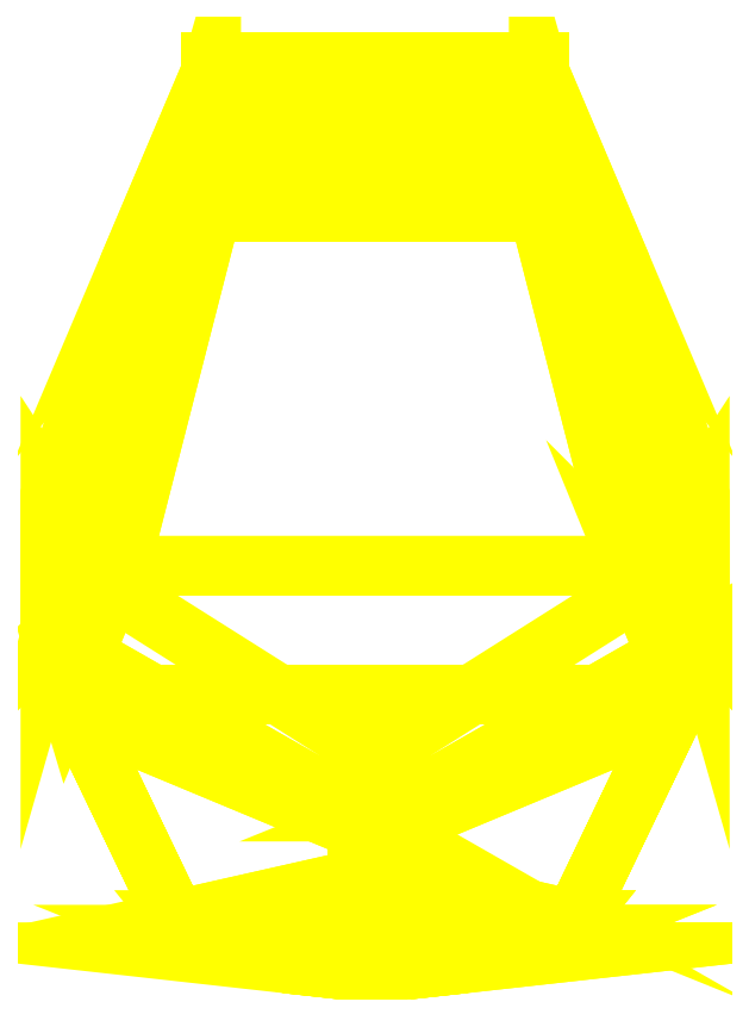
<metadata>
{"format":"dxf","ext":"dxf","renderer":"ezdxf+matplotlib","layout":"modelspace","background":"white","min_lineweight":24,"dpi":150}
</metadata>
<code>
0
SECTION
2
ENTITIES
0
3DFACE
8
TURRET
10
-1.11
20
-0.62
30
0.32
11
-0.9
21
-0.46
31
0
12
-0.06
22
-0.99
32
0
13
-0.06
23
-1.22
33
0.32
0
3DFACE
8
TURRET
10
-0.56
20
1.31
30
0.32
11
-0.84
21
0.65
31
0
12
-1.11
22
-0.14
32
0
13
-1.11
23
-0.62
33
0.32
0
3DFACE
8
TURRET
10
-0.56
20
0.83
30
0.66
11
-0.56
21
1.31
31
0.32
12
-1.11
22
-0.62
32
0.32
13
-0.87
23
-0.38
33
0.66
0
3DFACE
8
TURRET
10
0.56
20
0.83
30
0.66
11
0.56
21
1.31
31
0.32
12
0.56
22
1.26
32
0.51
13
0.56
23
1.19
33
0.56
0
3DFACE
8
TURRET
10
-0.56
20
1.26
30
0.51
11
-0.56
21
1.33
31
0.4
12
-0.56
22
0.83
32
0.66
13
-0.56
23
1.19
33
0.56
0
3DFACE
8
TURRET
10
0.56
20
1.13
30
-2e-16
11
0.56
21
1.01
31
-2e-16
12
-0.56
22
1.01
32
-2e-16
13
-0.56
23
1.13
33
-2e-16
0
3DFACE
8
TURRET
10
-0.56
20
1.19
30
0.56
11
-0.56
21
0.83
31
0.66
12
0.56
22
0.83
32
0.66
13
0.56
23
1.19
33
0.56
0
3DFACE
8
TURRET
10
-0.56
20
1.26
30
0.51
11
-0.56
21
1.19
31
0.56
12
0.56
22
1.19
32
0.56
13
0.56
23
1.26
33
0.51
0
3DFACE
8
TURRET
10
0.56
20
1.25
30
0.08
11
0.56
21
1.13
31
-2e-16
12
-0.56
22
1.13
32
-2e-16
13
-0.56
23
1.25
33
0.08
0
3DFACE
8
TURRET
10
0.56
20
1.31
30
0.15
11
0.56
21
1.25
31
0.08
12
-0.56
22
1.25
32
0.08
13
-0.56
23
1.31
33
0.15
0
3DFACE
8
TURRET
10
-0.56
20
1.33
30
0.4
11
-0.56
21
1.26
31
0.51
12
0.56
22
1.26
32
0.51
13
0.56
23
1.33
33
0.4
0
3DFACE
8
TURRET
10
-0.56
20
1.34
30
0.36
11
-0.56
21
1.33
31
0.4
12
0.56
22
1.33
32
0.4
13
0.56
23
1.34
33
0.36
0
3DFACE
8
TURRET
10
0.56
20
1.34
30
0.36
11
0.56
21
1.34
31
0.2
12
-0.56
22
1.34
32
0.2
13
-0.56
23
1.34
33
0.36
0
3DFACE
8
TURRET
10
0.56
20
1.34
30
0.2
11
0.56
21
1.31
31
0.15
12
-0.56
22
1.31
32
0.15
13
-0.56
23
1.34
33
0.2
0
3DFACE
8
TURRET
10
-0.56
20
1.31
30
0.32
11
-0.56
21
1.01
31
0
12
-0.84
22
0.65
32
0
13
-0.56
23
1.31
33
0.32
0
3DFACE
8
TURRET
10
-1.11
20
-0.62
30
0.32
11
-1.11
21
-0.14
31
0
12
-0.9
22
-0.46
32
0
13
-1.11
23
-0.62
33
0.32
0
3DFACE
8
TURRET
10
0.06
20
-1.22
30
0.32
11
0.06
21
-0.99
31
0
12
0.9
22
-0.46
32
0
13
1.11
23
-0.62
33
0.32
0
3DFACE
8
TURRET
10
0.56
20
0.83
30
0.66
11
0.56
21
1.31
31
0.32
12
1.11
22
-0.62
32
0.32
13
0.87
23
-0.38
33
0.66
0
3DFACE
8
TURRET
10
0.56
20
1.31
30
0.32
11
0.84
21
0.65
31
0
12
1.11
22
-0.14
32
0
13
1.11
23
-0.62
33
0.32
0
3DFACE
8
TURRET
10
1.11
20
-0.62
30
0.32
11
1.11
21
-0.14
31
0
12
0.9
22
-0.46
32
0
13
0.9
23
-0.46
33
0
0
3DFACE
8
TURRET
10
0.56
20
1.01
30
-2e-16
11
0.56
21
1.01
31
-2e-16
12
0.84
22
0.65
32
0
13
0.56
23
1.31
33
0.32
0
3DFACE
8
TURRET
10
0.56
20
1.26
30
0.51
11
0.56
21
1.31
31
0.32
12
0.56
22
1.34
32
0.36
13
0.56
23
1.33
33
0.4
0
3DFACE
8
TURRET
10
0.56
20
1.34
30
0.36
11
0.56
21
1.31
31
0.32
12
0.56
22
1.31
32
0.15
13
0.56
23
1.34
33
0.2
0
3DFACE
8
TURRET
10
0.56
20
1.31
30
0.32
11
0.56
21
1.01
31
-2e-16
12
0.56
22
1.13
32
-2e-16
13
0.56
23
1.31
33
0.15
0
3DFACE
8
TURRET
10
0.56
20
1.31
30
0.15
11
0.56
21
1.13
31
-2e-16
12
0.56
22
1.25
32
0.08
13
0.56
23
1.25
33
0.08
0
3DFACE
8
TURRET
10
-0.56
20
1.34
30
0.36
11
-0.56
21
1.31
31
0.32
12
-0.56
22
0.83
32
0.66
13
-0.56
23
1.33
33
0.4
0
3DFACE
8
TURRET
10
-0.56
20
1.13
30
0
11
-0.56
21
1.01
31
0
12
-0.56
22
1.31
32
0.32
13
-0.56
23
1.34
33
0.36
0
3DFACE
8
TURRET
10
-0.56
20
1.25
30
0.08
11
-0.56
21
1.13
31
2e-16
12
-0.56
22
1.34
32
0.36
13
-0.56
23
1.34
33
0.2
0
3DFACE
8
TURRET
10
-0.56
20
1.31
30
0.15
11
-0.56
21
1.25
31
0.08
12
-0.56
22
1.34
32
0.2
13
-0.56
23
1.31
33
0.15
0
3DFACE
8
TURRET
10
0.56
20
0.83
30
0.66
11
-0.56
21
0.83
31
0.66
12
-0.87
22
-0.38
32
0.66
13
0.87
23
-0.38
33
0.66
0
3DFACE
8
TURRET
10
-0.11
20
-1.76
30
0.54
11
0.11
21
-1.76
31
0.54
12
0.11
22
-1.76
32
0.66
13
-0.11
23
-1.76
33
0.66
0
3DFACE
8
TURRET
10
-0.29
20
-1.74
30
0.54
11
-0.11
21
-1.76
31
0.54
12
-0.11
22
-1.76
32
0.66
13
-0.29
23
-1.74
33
0.66
0
3DFACE
8
TURRET
10
-0.49
20
-1.7
30
0.54
11
-0.29
21
-1.74
31
0.54
12
-0.29
22
-1.74
32
0.66
13
-0.49
23
-1.7
33
0.66
0
3DFACE
8
TURRET
10
-0.64
20
-1.64
30
0.54
11
-0.49
21
-1.7
31
0.54
12
-0.49
22
-1.7
32
0.66
13
-0.64
23
-1.64
33
0.66
0
3DFACE
8
TURRET
10
-0.68
20
-1.59
30
0.54
11
-0.64
21
-1.64
31
0.54
12
-0.64
22
-1.64
32
0.66
13
-0.68
23
-1.59
33
0.66
0
3DFACE
8
TURRET
10
-1.05
20
-0.82
30
0.54
11
-0.68
21
-1.59
31
0.54
12
-0.68
22
-1.59
32
0.66
13
-1.05
23
-0.82
33
0.66
0
3DFACE
8
TURRET
10
1.05
20
-0.82
30
0.66
11
0.68
21
-1.59
31
0.66
12
0.68
22
-1.59
32
0.54
13
1.05
23
-0.82
33
0.54
0
3DFACE
8
TURRET
10
0.68
20
-1.59
30
0.54
11
0.06
21
-1.45
31
0.54
12
0.06
22
-1.28
32
0.54
13
1.021
23
-0.88
33
0.54
0
3DFACE
8
TURRET
10
-1.05
20
-0.82
30
0.66
11
-0.68
21
-1.59
31
0.66
12
0.68
22
-1.59
32
0.66
13
1.05
23
-0.82
33
0.66
0
3DFACE
8
TURRET
10
0.68
20
-1.59
30
0.66
11
0.64
21
-1.64
31
0.66
12
0.64
22
-1.64
32
0.54
13
0.68
23
-1.59
33
0.54
0
3DFACE
8
TURRET
10
0.64
20
-1.64
30
0.66
11
0.49
21
-1.7
31
0.66
12
0.49
22
-1.7
32
0.54
13
0.64
23
-1.64
33
0.54
0
3DFACE
8
TURRET
10
0.64
20
-1.64
30
0.54
11
-0.64
21
-1.64
31
0.54
12
-0.68
22
-1.59
32
0.54
13
0.68
23
-1.59
33
0.54
0
3DFACE
8
TURRET
10
-0.68
20
-1.59
30
0.66
11
-0.64
21
-1.64
31
0.66
12
0.64
22
-1.64
32
0.66
13
0.68
23
-1.59
33
0.66
0
3DFACE
8
TURRET
10
0.49
20
-1.7
30
0.54
11
-0.49
21
-1.7
31
0.54
12
-0.64
22
-1.64
32
0.54
13
0.64
23
-1.64
33
0.54
0
3DFACE
8
TURRET
10
-0.64
20
-1.64
30
0.66
11
-0.49
21
-1.7
31
0.66
12
0.49
22
-1.7
32
0.66
13
0.64
23
-1.64
33
0.66
0
3DFACE
8
TURRET
10
0.49
20
-1.7
30
0.66
11
0.29
21
-1.74
31
0.66
12
0.29
22
-1.74
32
0.54
13
0.49
23
-1.7
33
0.54
0
3DFACE
8
TURRET
10
0.29
20
-1.74
30
0.66
11
0.11
21
-1.76
31
0.66
12
0.11
22
-1.76
32
0.54
13
0.29
23
-1.74
33
0.54
0
3DFACE
8
TURRET
10
0.29
20
-1.74
30
0.54
11
-0.29
21
-1.74
31
0.54
12
-0.49
22
-1.7
32
0.54
13
0.49
23
-1.7
33
0.54
0
3DFACE
8
TURRET
10
-0.49
20
-1.7
30
0.66
11
-0.29
21
-1.74
31
0.66
12
0.29
22
-1.74
32
0.66
13
0.49
23
-1.7
33
0.66
0
3DFACE
8
TURRET
10
0.11
20
-1.76
30
0.54
11
-0.11
21
-1.76
31
0.54
12
-0.29
22
-1.74
32
0.54
13
0.29
23
-1.74
33
0.54
0
3DFACE
8
TURRET
10
-0.29
20
-1.74
30
0.66
11
-0.11
21
-1.76
31
0.66
12
0.11
22
-1.76
32
0.66
13
0.29
23
-1.74
33
0.66
0
3DFACE
8
TURRET
10
-0.87
20
-0.38
30
0.66
11
-1.11
21
-0.62
31
0.32
12
-1.05
22
-0.82
32
0.5
13
-1.05
23
-0.82
33
0.66
0
3DFACE
8
TURRET
10
1.05
20
-0.82
30
0.66
11
1.05
21
-0.82
31
0.5
12
1.11
22
-0.62
32
0.32
13
0.87
23
-0.38
33
0.66
0
3DFACE
8
TURRET
10
0.06
20
-1.45
30
0.54
11
0.06
21
-1.22
31
0.32
12
0.06
22
-1.22
32
0.32
13
0.06
23
-1.28
33
0.54
0
3DFACE
8
TURRET
10
-0.06
20
-1.22
30
0.32
11
-0.06
21
-1.22
31
0.32
12
-0.06
22
-1.45
32
0.54
13
-0.06
23
-1.28
33
0.54
0
3DFACE
8
TURRET
10
0.06
20
-1.28
30
0.54
11
0.06
21
-1.22
31
0.5
12
1.05
22
-0.82
32
0.5
13
1.021
23
-0.88
33
0.54
0
3DFACE
8
TURRET
10
-1.021
20
-0.88
30
0.54
11
-1.05
21
-0.82
31
0.5
12
-0.06
22
-1.22
32
0.5
13
-0.06
23
-1.28
33
0.54
0
3DFACE
8
TURRET
10
-0.06
20
-1.45
30
0.54
11
-0.68
21
-1.59
31
0.54
12
-1.021
22
-0.88
32
0.54
13
-0.06
23
-1.28
33
0.54
0
3DFACE
8
TURRET
10
0.68
20
-1.59
30
0.54
11
-0.68
21
-1.59
31
0.54
12
-0.06
22
-1.45
32
0.54
13
0.06
23
-1.45
33
0.54
0
3DFACE
8
TURRET
10
0.06
20
-1.45
30
0.54
11
-0.06
21
-1.45
31
0.54
12
-0.06
22
-1.22
32
0.32
13
0.06
23
-1.22
33
0.32
0
3DFACE
8
TURRET
10
0.06
20
-1.22
30
0.32
11
-0.06
21
-1.22
31
0.32
12
-0.06
22
-0.99
32
0
13
0.06
23
-0.99
33
0
0
3DFACE
8
TURRET
10
0.06
20
-1.28
30
0.54
11
0.06
21
-1.22
31
0.32
12
0.06
22
-1.22
32
0.32
13
0.06
23
-1.22
33
0.5
0
3DFACE
8
TURRET
10
-0.06
20
-1.22
30
0.32
11
-0.06
21
-1.22
31
0.32
12
-0.06
22
-1.28
32
0.54
13
-0.06
23
-1.22
33
0.5
0
3DFACE
8
TURRET
10
1.021
20
-0.88
30
0.54
11
1.05
21
-0.82
31
0.5
12
1.05
22
-0.82
32
0.54
13
1.05
23
-0.82
33
0.54
0
3DFACE
8
TURRET
10
-1.05
20
-0.82
30
0.54
11
-1.05
21
-0.82
31
0.54
12
-1.05
22
-0.82
32
0.5
13
-1.021
23
-0.88
33
0.54
0
3DFACE
8
TURRET
10
1.05
20
-0.82
30
0.5
11
0.06
21
-1.22
31
0.5
12
0.06
22
-1.22
32
0.32
13
1.11
23
-0.62
33
0.32
0
3DFACE
8
TURRET
10
-1.11
20
-0.62
30
0.32
11
-0.06
21
-1.22
31
0.32
12
-0.06
22
-1.22
32
0.5
13
-1.05
23
-0.82
33
0.5
0
3DFACE
8
TURRET
10
0.87
20
-0.38
30
0.66
11
-0.87
21
-0.38
31
0.66
12
-1.05
22
-0.82
32
0.66
13
1.05
23
-0.82
33
0.66
0
VIEWPORT
8
0
10
144.7
20
101.2
30
0
40
391.1
41
222.2
68
     2
69
     1
0
VIEWPORT
8
0
10
139.2
20
100.8
30
0
40
222.8
41
161.3
68
     1
69
     2
0
ENDSEC
0
EOF

</code>
